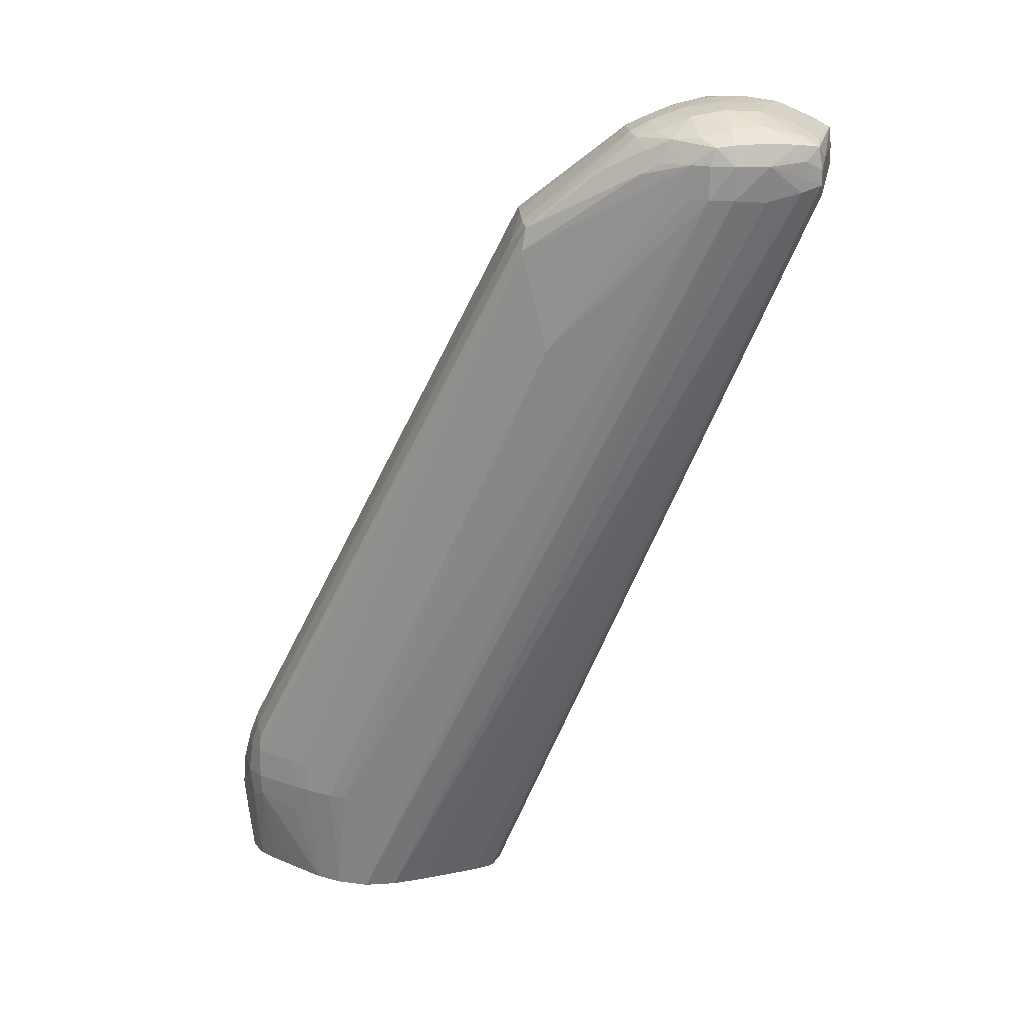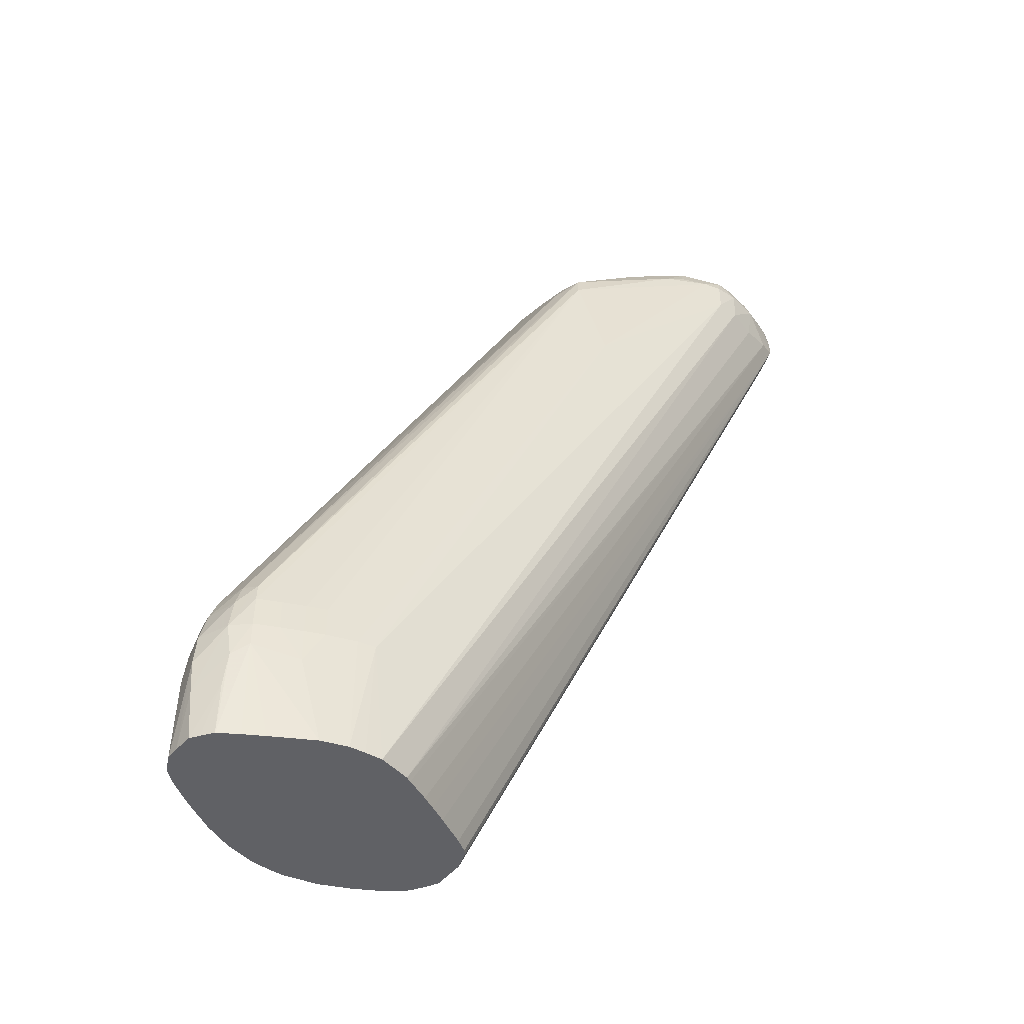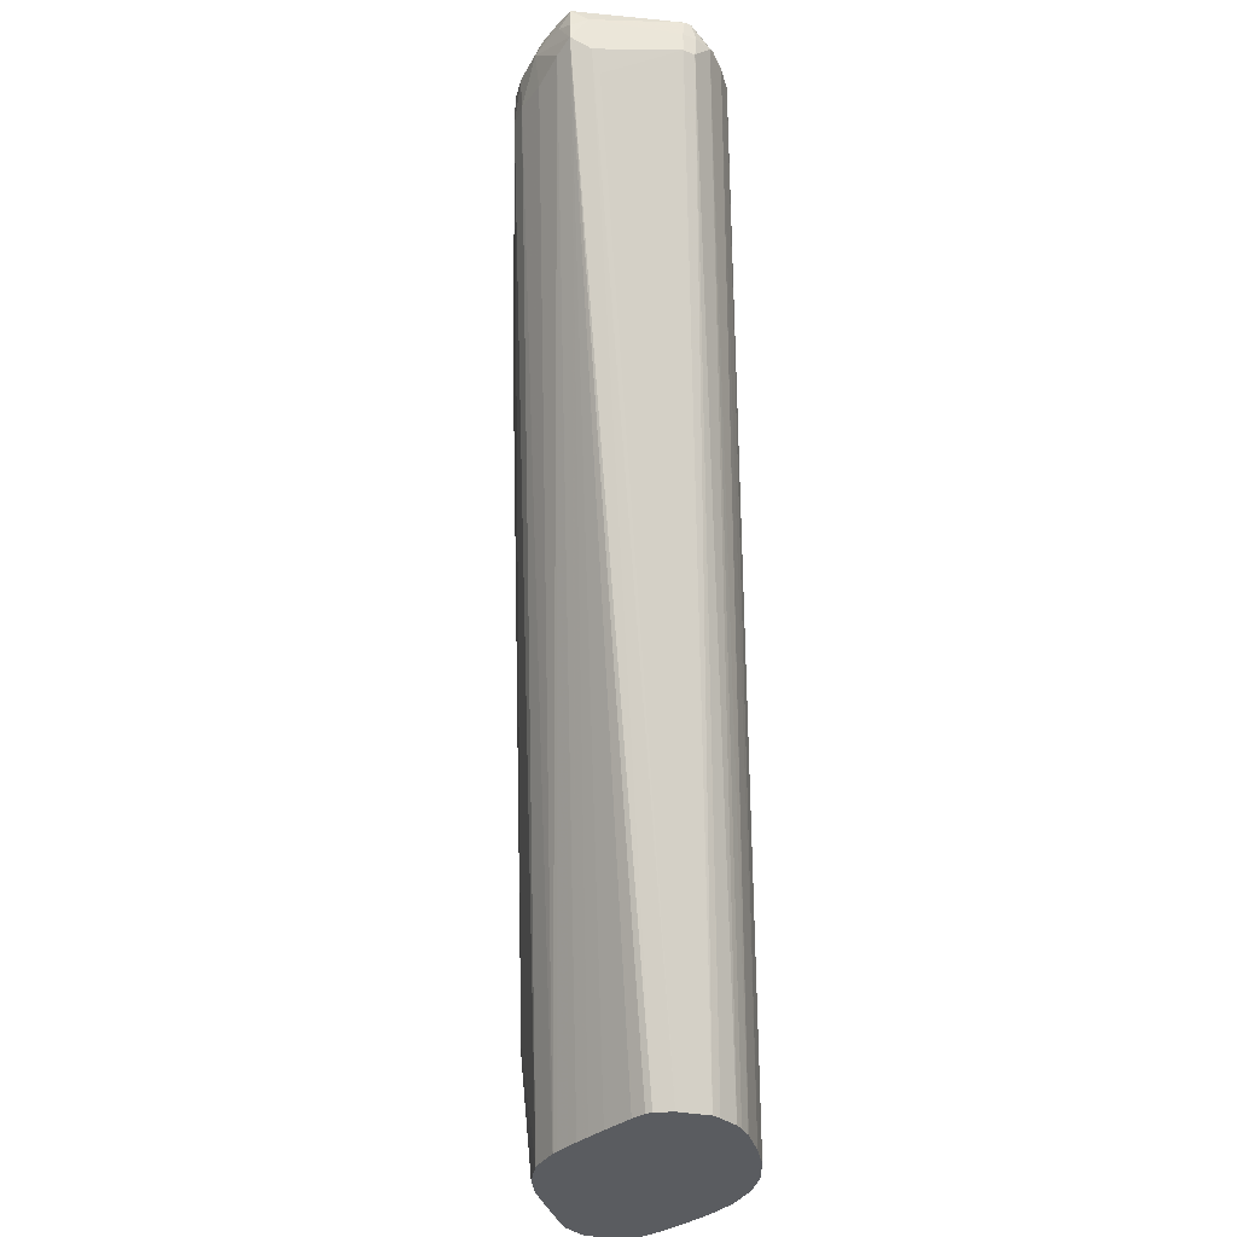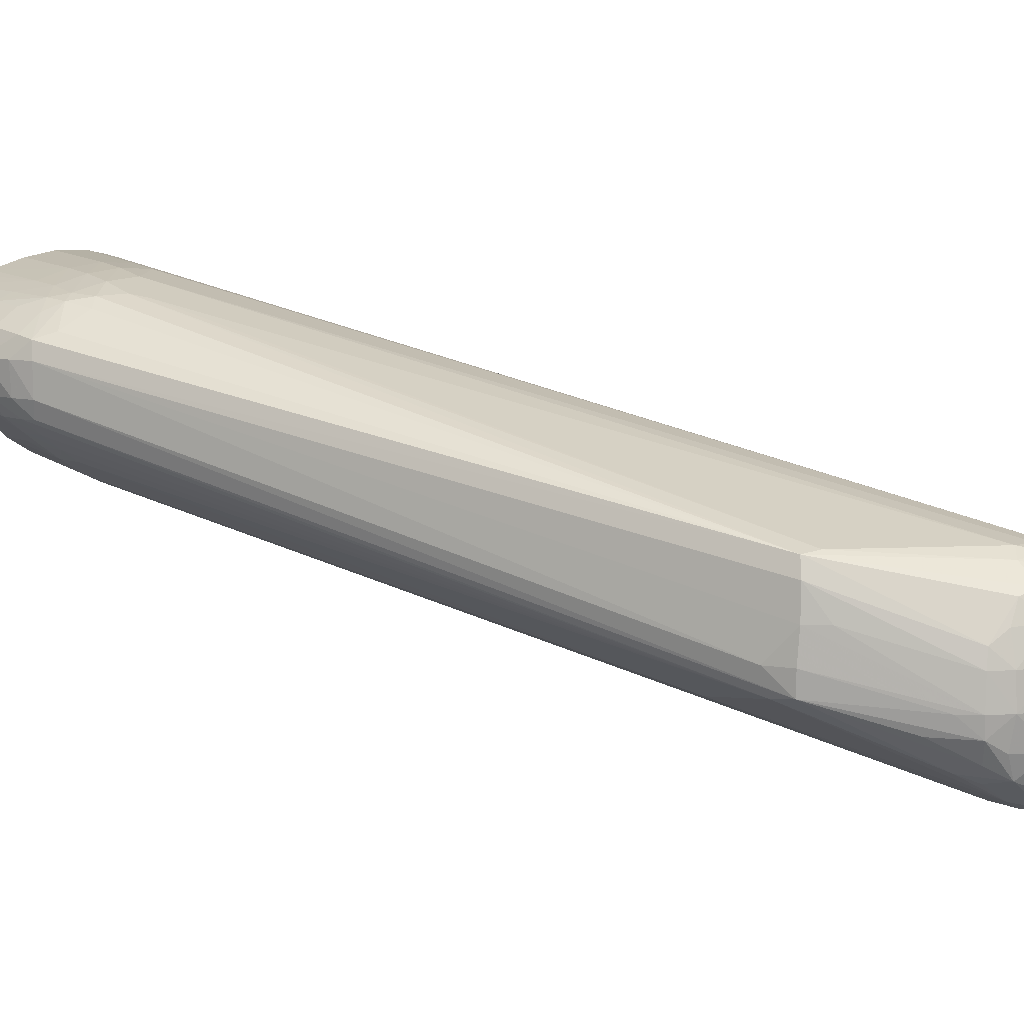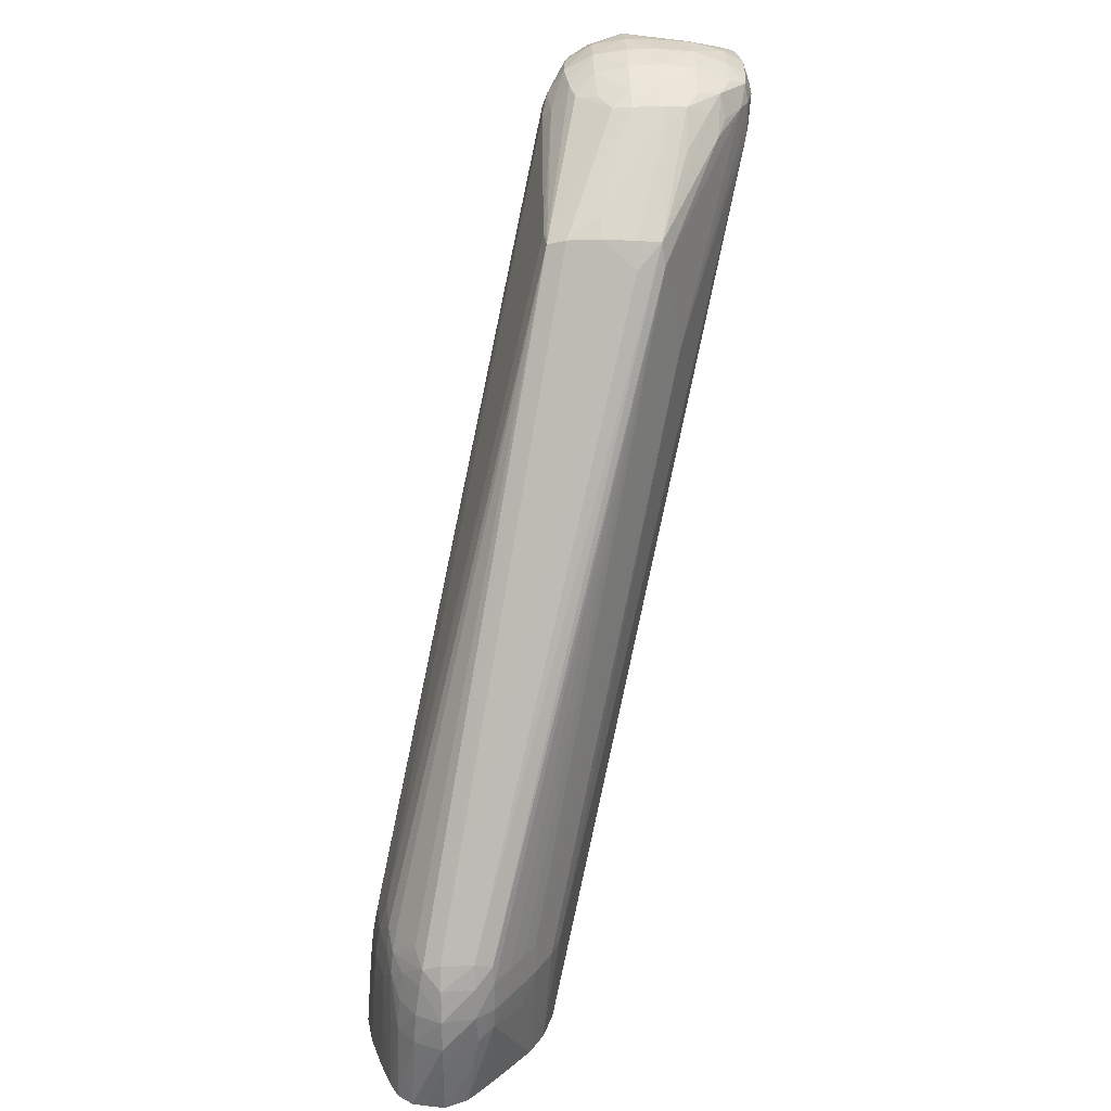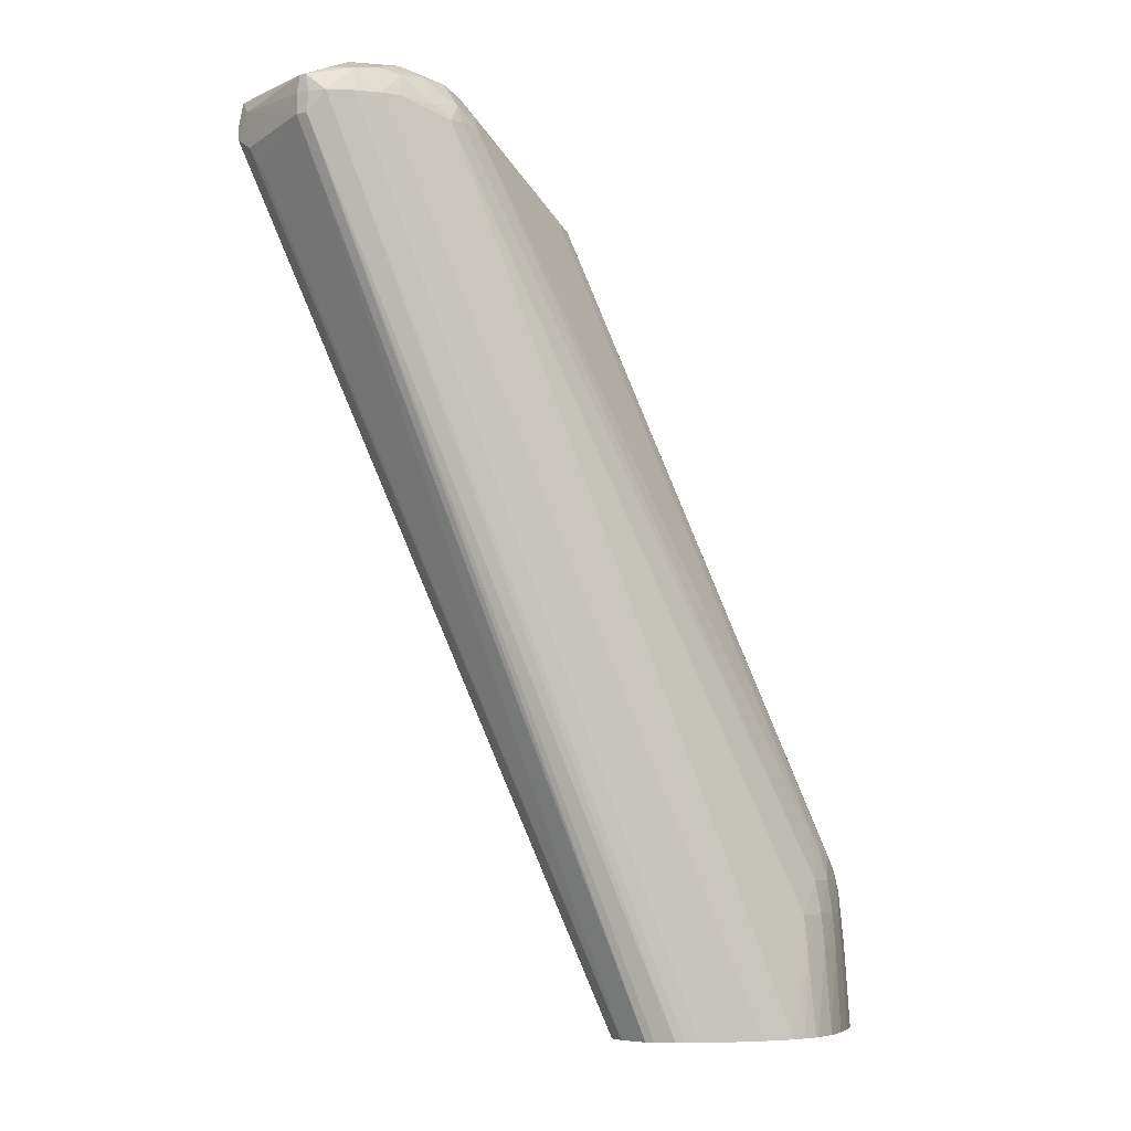
<metadata>
{"format":"obj","ext":"obj","renderer":"f3d","projection":"perspective","resolution":1024,"background":"white","views":[{"elev":20.3,"azim":174.0,"up":"+Y"},{"elev":-47.3,"azim":129.8,"up":"+Y"},{"elev":-33.7,"azim":-117.6,"up":"+Y"},{"elev":8.7,"azim":142.1,"up":"+Z"},{"elev":31.1,"azim":88.0,"up":"+Y"},{"elev":-6.7,"azim":-57.5,"up":"+Y"}]}
</metadata>
<code>
v 0.03167 0.05493 -0.01473
v 0.03168 0.05414 -0.01472
v 0.03167 0.05493 -0.01418
v 0.03173 0.05564 -0.01462
v 0.03272 0.05506 -0.018
v 0.03168 0.05414 -0.01425
v 0.03272 0.05364 -0.01786
v 0.03293 0.05282 -0.01742
v 0.04451 0.01975 -0.008523
v 0.04422 0.01975 -0.007282
v 0.03186 0.05493 -0.01351
v 0.03173 0.05564 -0.01436
v 0.03294 0.05573 -0.01765
v 0.0331 0.05559 -0.01853
v 0.03234 0.05596 -0.01391
v 0.03376 0.0566 -0.0139
v 0.03376 0.05624 -0.01655
v 0.03297 0.05471 -0.01862
v 0.03297 0.0541 -0.01862
v 0.0443 0.01975 -0.006935
v 0.04457 0.01975 -0.006155
v 0.0449 0.01975 -0.009167
v 0.03252 0.05493 -0.01268
v 0.03272 0.05588 -0.01287
v 0.04476 0.01975 -0.005859
v 0.0451 0.01975 -0.005413
v 0.03363 0.05592 -0.018
v 0.03508 0.05493 -0.01897
v 0.03363 0.05506 -0.01874
v 0.03508 0.05627 -0.01787
v 0.03398 0.0557 -0.01862
v 0.03508 0.05658 -0.01257
v 0.03508 0.05681 -0.0139
v 0.03508 0.05676 -0.01522
v 0.03508 0.05665 -0.01655
v 0.0337 0.05612 -0.01249
v 0.03376 0.05386 -0.01872
v 0.04836 0.01975 -0.01022
v 0.04777 0.01975 -0.01007
v 0.04699 0.01975 -0.009882
v 0.04569 0.01975 -0.00953
v 0.04511 0.01975 -0.009323
v 0.03325 0.05493 -0.01202
v 0.04513 0.01975 -0.005378
v 0.04611 0.01975 -0.004464
v 0.0341 0.05578 -0.01175
v 0.03508 0.05577 -0.01869
v 0.0364 0.05493 -0.01891
v 0.0364 0.05361 -0.01883
v 0.03512 0.05351 -0.01876
v 0.0364 0.05671 -0.01655
v 0.0364 0.05622 -0.01787
v 0.0364 0.05661 -0.01257
v 0.03508 0.05597 -0.01154
v 0.0364 0.05601 -0.01142
v 0.0364 0.05681 -0.0139
v 0.0364 0.05682 -0.01522
v 0.04964 0.01975 -0.01048
v 0.0494 0.01975 -0.01043
v 0.03392 0.05493 -0.01163
v 0.04712 0.01975 -0.003687
v 0.03521 0.0548 -0.01095
v 0.0364 0.05572 -0.01864
v 0.03735 0.05493 -0.01867
v 0.03736 0.05361 -0.01867
v 0.03712 0.05562 -0.01855
v 0.05096 0.01975 -0.01048
v 0.03773 0.05664 -0.01522
v 0.03773 0.05649 -0.01655
v 0.03763 0.05591 -0.01787
v 0.03773 0.05585 -0.0116
v 0.03773 0.05632 -0.01257
v 0.03773 0.05659 -0.0139
v 0.0364 0.05506 -0.01077
v 0.03777 0.0549 -0.01088
v 0.03574 0.05428 -0.01059
v 0.04836 0.01975 -0.003047
v 0.03801 0.05493 -0.01833
v 0.03803 0.05361 -0.01835
v 0.04325 0.04699 -0.01572
v 0.05188 0.02449 -0.0107
v 0.03864 0.05578 -0.01743
v 0.05161 0.01975 -0.01026
v 0.03905 0.05619 -0.01522
v 0.03907 0.05592 -0.0165
v 0.03853 0.05568 -0.0118
v 0.04377 0.05176 -0.01051
v 0.039 0.05581 -0.01267
v 0.03905 0.05612 -0.0139
v 0.0364 0.05439 -0.01055
v 0.03735 0.05443 -0.01054
v 0.04302 0.05192 -0.01042
v 0.04964 0.02449 -0.003205
v 0.05096 0.02582 -0.003342
v 0.04895 0.01975 -0.002886
v 0.04964 0.02317 -0.003058
v 0.03907 0.05489 -0.01762
v 0.03981 0.05442 -0.01729
v 0.04417 0.05096 -0.01499
v 0.05354 0.02582 -0.009698
v 0.05357 0.02449 -0.009721
v 0.05254 0.02449 -0.01038
v 0.05222 0.01975 -0.01004
v 0.03982 0.05566 -0.01603
v 0.03952 0.0553 -0.01691
v 0.03987 0.05571 -0.0139
v 0.03993 0.05574 -0.01522
v 0.03976 0.05563 -0.01317
v 0.04391 0.05197 -0.01125
v 0.0522 0.02714 -0.003807
v 0.05321 0.02671 -0.00388
v 0.05363 0.02714 -0.00426
v 0.05489 0.02704 -0.004972
v 0.05563 0.02654 -0.005254
v 0.05576 0.02679 -0.005958
v 0.05169 0.02783 -0.003956
v 0.05096 0.02449 -0.003104
v 0.05229 0.02582 -0.003458
v 0.04964 0.01975 -0.002735
v 0.05096 0.02317 -0.002963
v 0.04399 0.05188 -0.01486
v 0.05563 0.02656 -0.007984
v 0.0557 0.02582 -0.008045
v 0.05494 0.02582 -0.008658
v 0.0542 0.02582 -0.00922
v 0.05423 0.02449 -0.009231
v 0.05412 0.02317 -0.009163
v 0.05315 0.01975 -0.009444
v 0.04059 0.05512 -0.01522
v 0.04109 0.05437 -0.01597
v 0.04325 0.05269 -0.01257
v 0.04398 0.05203 -0.01257
v 0.04405 0.05197 -0.0139
v 0.05363 0.02574 -0.003799
v 0.05409 0.02614 -0.004045
v 0.05483 0.02574 -0.004407
v 0.05577 0.02582 -0.005122
v 0.05614 0.02582 -0.005958
v 0.05576 0.02681 -0.007282
v 0.04458 0.05096 -0.0139
v 0.05229 0.02449 -0.003254
v 0.04989 0.01975 -0.002721
v 0.05229 0.02317 -0.003128
v 0.05096 0.01975 -0.002702
v 0.05606 0.02582 -0.007282
v 0.05623 0.02449 -0.007282
v 0.05572 0.02449 -0.008061
v 0.05494 0.02449 -0.008686
v 0.05567 0.02356 -0.008007
v 0.05381 0.01975 -0.008836
v 0.05431 0.02526 -0.003951
v 0.05361 0.02449 -0.003617
v 0.05506 0.02449 -0.004276
v 0.05596 0.02449 -0.004937
v 0.05647 0.02449 -0.005958
v 0.05361 0.02317 -0.003518
v 0.05223 0.01975 -0.002912
v 0.05361 0.01975 -0.003315
v 0.05657 0.02317 -0.005958
v 0.05644 0.02184 -0.005958
v 0.05606 0.02313 -0.007389
v 0.05582 0.01975 -0.006889
v 0.05518 0.01975 -0.00755
v 0.05452 0.01975 -0.008174
v 0.05439 0.02449 -0.003918
v 0.05519 0.02317 -0.004168
v 0.05453 0.02317 -0.003867
v 0.05604 0.02317 -0.004829
v 0.05407 0.01975 -0.003475
v 0.05486 0.01975 -0.003767
v 0.05602 0.02184 -0.004794
v 0.05595 0.01975 -0.00465
v 0.05608 0.01975 -0.005192
v 0.05621 0.01975 -0.005958
v 0.05602 0.02184 -0.007125
v 0.05605 0.01975 -0.006376
v 0.05517 0.01975 -0.003916
v 0.05545 0.01975 -0.004065
v 0.05561 0.01975 -0.004233
f 99 125 100
f 100 125 101
f 99 124 125
f 99 123 124
f 99 122 123
f 99 121 122
f 98 121 99
f 98 105 121
f 112 135 113
f 96 120 117
f 95 119 96
f 94 110 116
f 94 118 110
f 94 117 118
f 93 117 94
f 101 125 126
f 93 96 117
f 91 116 92
f 96 119 120
f 101 126 127
f 107 131 132
f 101 128 102
f 111 135 112
f 91 94 116
f 111 134 135
f 111 118 134
f 110 118 111
f 109 115 132
f 109 132 131
f 107 133 129
f 101 127 128
f 107 132 133
f 106 109 131
f 106 108 109
f 105 130 121
f 104 130 105
f 104 121 130
f 104 129 121
f 104 107 129
f 102 128 103
f 106 131 107
f 90 94 91
f 78 80 79
f 88 108 89
f 80 99 100
f 78 99 80
f 78 98 99
f 78 97 98
f 78 82 97
f 77 96 93
f 77 95 96
f 76 94 90
f 80 100 101
f 76 93 94
f 75 92 87
f 75 91 92
f 74 91 75
f 74 90 91
f 74 76 90
f 73 89 84
f 113 135 114
f 72 89 73
f 76 77 93
f 80 101 102
f 80 102 81
f 81 102 103
f 87 115 109
f 87 114 115
f 87 113 114
f 87 112 113
f 87 111 112
f 87 110 111
f 87 92 110
f 87 109 108
f 86 87 108
f 86 108 88
f 84 104 85
f 84 107 104
f 84 106 107
f 84 89 106
f 82 85 104
f 82 98 97
f 82 105 98
f 82 104 105
f 81 103 83
f 89 108 106
f 114 135 136
f 149 163 164
f 114 137 138
f 155 168 159
f 154 168 155
f 154 166 168
f 153 166 154
f 152 167 165
f 152 156 167
f 151 166 153
f 151 165 166
f 156 158 169
f 151 152 165
f 149 162 163
f 149 161 162
f 147 149 148
f 147 161 149
f 146 161 147
f 146 160 161
f 146 159 160
f 146 155 159
f 149 164 150
f 145 155 146
f 156 169 170
f 159 168 171
f 72 88 89
f 174 176 175
f 168 172 171
f 168 179 172
f 168 178 179
f 166 178 168
f 166 177 178
f 166 170 177
f 156 170 167
f 166 167 170
f 162 175 176
f 161 175 162
f 160 173 174
f 160 175 161
f 160 174 175
f 159 173 160
f 159 172 173
f 159 171 172
f 165 167 166
f 143 158 156
f 143 157 158
f 143 144 157
f 122 146 123
f 122 145 146
f 122 139 145
f 121 139 122
f 121 140 139
f 121 133 140
f 121 129 133
f 120 144 143
f 123 146 147
f 120 142 144
f 119 142 120
f 118 141 134
f 117 120 141
f 117 141 118
f 115 140 132
f 115 139 140
f 115 138 139
f 114 138 115
f 120 143 141
f 123 147 124
f 124 147 148
f 124 148 125
f 143 156 152
f 141 143 152
f 138 145 139
f 138 155 145
f 137 155 138
f 137 154 155
f 136 154 137
f 136 153 154
f 136 151 153
f 135 151 136
f 134 152 151
f 134 141 152
f 134 151 135
f 132 140 133
f 128 149 150
f 127 149 128
f 127 148 149
f 126 148 127
f 125 148 126
f 114 136 137
f 72 86 88
f 92 116 110
f 71 75 87
f 9 44 26
f 9 45 44
f 9 61 45
f 9 77 61
f 9 95 77
f 9 119 95
f 9 142 119
f 9 144 142
f 9 26 25
f 9 157 144
f 9 169 158
f 9 170 169
f 9 177 170
f 9 178 177
f 9 179 178
f 9 172 179
f 9 173 172
f 9 174 173
f 9 158 157
f 9 25 21
f 9 21 20
f 9 20 10
f 16 24 36
f 16 35 17
f 16 34 35
f 16 33 34
f 16 32 33
f 15 24 16
f 14 31 28
f 14 30 31
f 14 27 30
f 14 29 18
f 14 28 29
f 13 27 14
f 13 17 27
f 12 24 15
f 11 26 23
f 11 25 26
f 11 21 25
f 11 24 12
f 11 23 24
f 9 176 174
f 16 36 32
f 9 162 176
f 9 164 163
f 4 16 17
f 4 15 16
f 4 12 15
f 4 14 5
f 4 13 14
f 3 6 11
f 3 11 12
f 2 10 6
f 4 17 13
f 2 9 10
f 2 5 7
f 1 5 2
f 1 4 5
f 1 12 4
f 1 3 12
f 1 6 3
f 1 2 6
f 71 87 86
f 2 8 9
f 5 14 18
f 5 18 19
f 5 19 7
f 9 150 164
f 9 128 150
f 9 103 128
f 9 83 103
f 9 67 83
f 9 58 67
f 9 59 58
f 9 38 59
f 9 39 38
f 9 40 39
f 9 41 40
f 9 42 41
f 9 22 42
f 7 9 8
f 7 22 9
f 7 19 22
f 6 21 11
f 6 20 21
f 6 10 20
f 9 163 162
f 17 35 27
f 2 7 8
f 19 29 28
f 54 74 55
f 54 62 74
f 53 73 56
f 53 72 73
f 53 71 72
f 53 55 71
f 52 66 63
f 52 70 66
f 55 74 75
f 52 69 70
f 51 69 52
f 51 68 69
f 49 58 50
f 49 67 58
f 49 65 67
f 48 66 64
f 48 63 66
f 48 65 49
f 51 57 68
f 55 75 71
f 56 73 68
f 56 68 57
f 71 86 72
f 18 29 19
f 69 82 70
f 69 85 82
f 69 84 85
f 68 73 84
f 67 81 83
f 66 82 78
f 66 70 82
f 65 81 67
f 65 80 81
f 65 79 80
f 64 66 78
f 64 79 65
f 64 78 79
f 62 76 74
f 61 77 76
f 60 61 76
f 60 76 62
f 48 64 65
f 47 52 63
f 68 84 69
f 46 62 54
f 28 50 37
f 28 49 50
f 28 48 49
f 28 47 48
f 28 31 47
f 27 35 30
f 24 43 46
f 24 46 36
f 30 35 51
f 23 45 43
f 23 26 44
f 23 43 24
f 19 42 22
f 19 41 42
f 19 39 40
f 19 38 39
f 19 28 37
f 47 63 48
f 23 44 45
f 30 51 52
f 19 40 41
f 30 47 31
f 46 60 62
f 30 52 47
f 43 61 60
f 43 45 61
f 43 60 46
f 37 59 38
f 37 58 59
f 37 50 58
f 36 46 54
f 19 37 38
f 34 57 51
f 34 51 35
f 32 36 54
f 32 54 55
f 32 55 53
f 32 53 33
f 33 53 56
f 33 56 57
f 33 57 34

</code>
